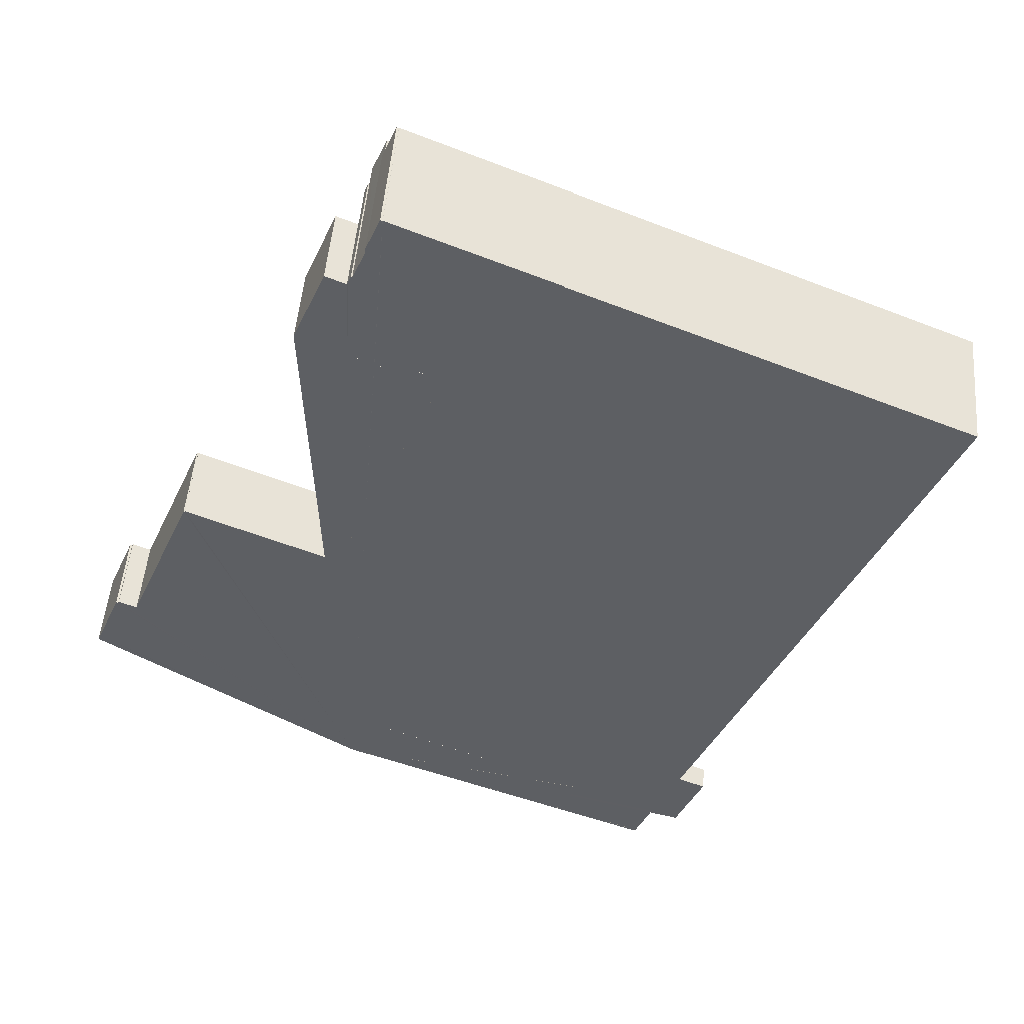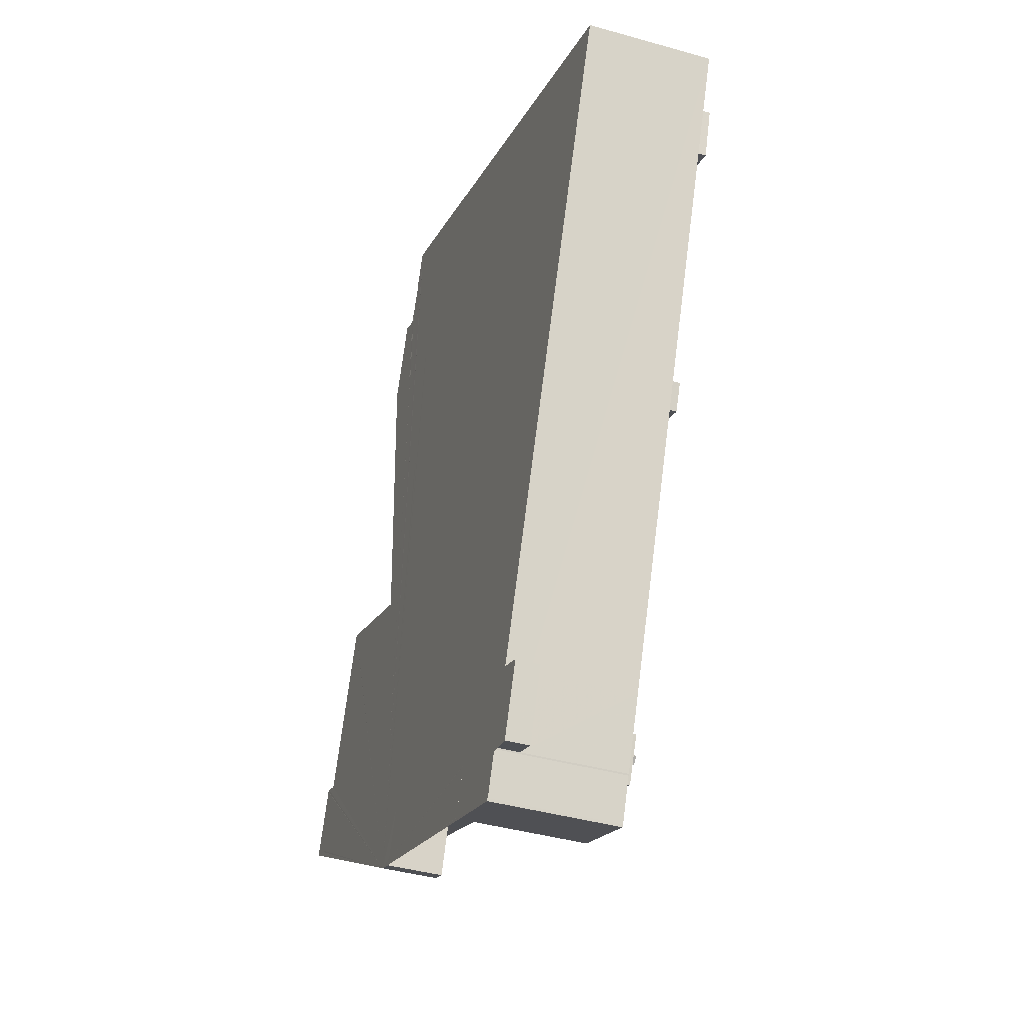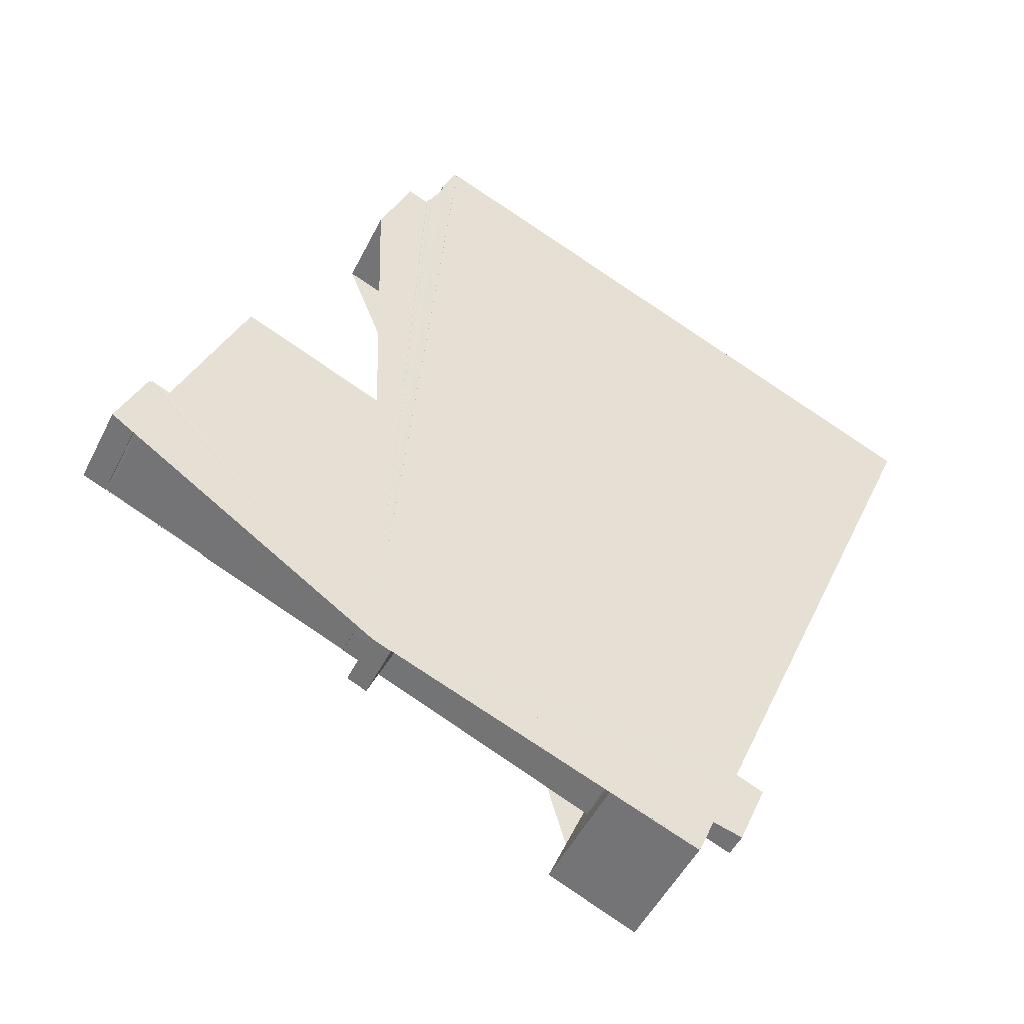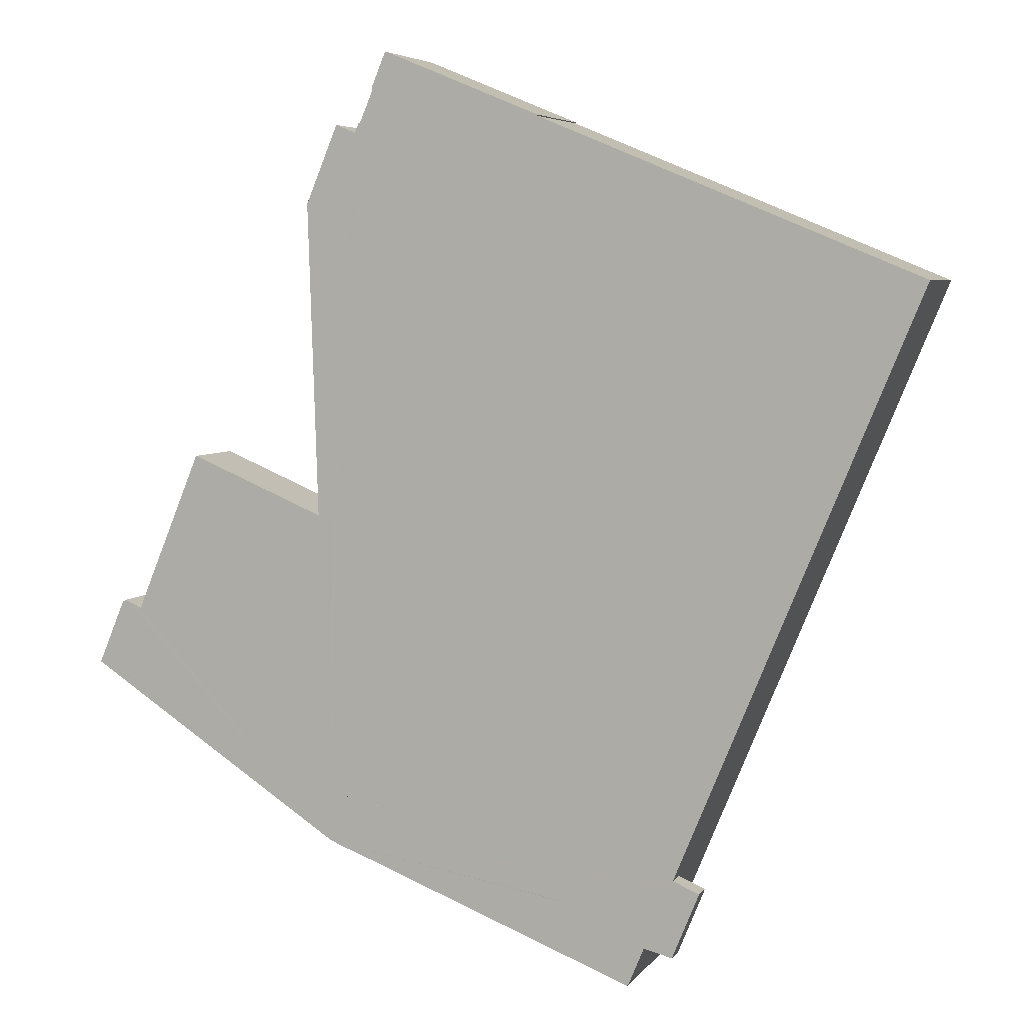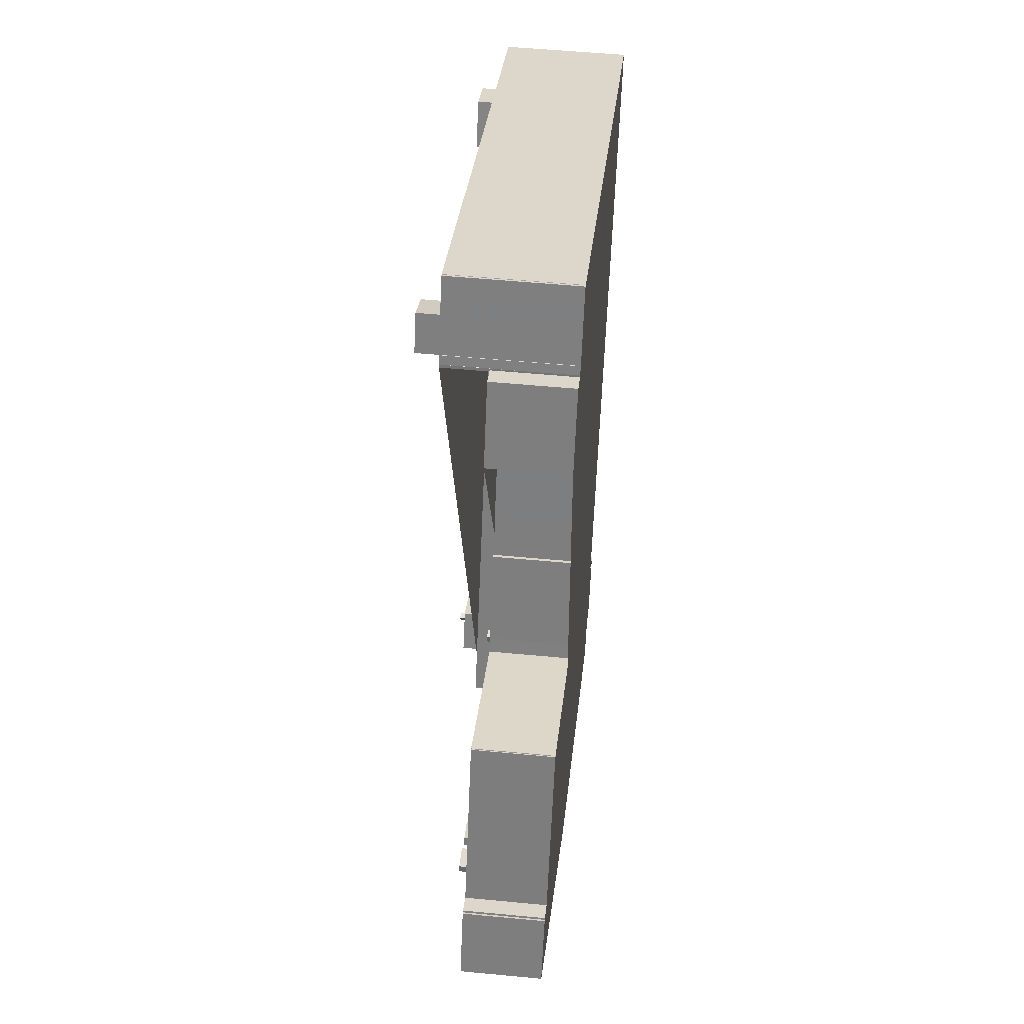
<metadata>
{"format":"obj","ext":"obj","renderer":"f3d","projection":"perspective","resolution":1024,"background":"white","views":[{"elev":49.5,"azim":-175.1,"up":"+Y"},{"elev":-40.5,"azim":-109.2,"up":"+Y"},{"elev":-49.8,"azim":154.2,"up":"+Y"},{"elev":5.4,"azim":-160.7,"up":"+Y"},{"elev":52.5,"azim":95.9,"up":"+Y"}]}
</metadata>
<code>
v 8.516e+04 4.463e+05 -1.336
v 8.516e+04 4.463e+05 -1.336
v 8.515e+04 4.463e+05 -1.336
v 8.514e+04 4.463e+05 -1.336
v 8.512e+04 4.463e+05 -1.336
v 8.512e+04 4.463e+05 -1.336
v 8.512e+04 4.463e+05 -1.336
v 8.512e+04 4.463e+05 -1.336
v 8.512e+04 4.463e+05 -1.336
v 8.511e+04 4.463e+05 -1.336
v 8.511e+04 4.463e+05 -1.336
v 8.511e+04 4.463e+05 -1.336
v 8.511e+04 4.463e+05 -1.336
v 8.511e+04 4.463e+05 -1.336
v 8.51e+04 4.463e+05 -1.336
v 8.51e+04 4.463e+05 -1.336
v 8.51e+04 4.463e+05 -1.336
v 8.506e+04 4.464e+05 -1.336
v 8.512e+04 4.465e+05 -1.336
v 8.512e+04 4.465e+05 -1.336
v 8.515e+04 4.465e+05 -1.336
v 8.515e+04 4.465e+05 -1.336
v 8.515e+04 4.465e+05 -1.336
v 8.515e+04 4.465e+05 -1.336
v 8.515e+04 4.465e+05 -1.336
v 8.515e+04 4.465e+05 -1.336
v 8.515e+04 4.465e+05 -1.336
v 8.515e+04 4.465e+05 -1.336
v 8.515e+04 4.465e+05 -1.336
v 8.516e+04 4.465e+05 -1.336
v 8.516e+04 4.464e+05 -1.336
v 8.515e+04 4.464e+05 -1.336
v 8.514e+04 4.464e+05 -1.336
v 8.514e+04 4.464e+05 -1.336
v 8.515e+04 4.464e+05 -1.336
v 8.515e+04 4.464e+05 -1.336
v 8.515e+04 4.464e+05 -1.336
v 8.515e+04 4.464e+05 -1.336
v 8.516e+04 4.464e+05 -1.336
v 8.516e+04 4.464e+05 -1.336
v 8.516e+04 4.464e+05 -1.336
v 8.518e+04 4.464e+05 -1.336
v 8.518e+04 4.464e+05 -1.336
v 8.518e+04 4.464e+05 -1.336
v 8.519e+04 4.464e+05 -1.336
v 8.52e+04 4.464e+05 -1.336
v 8.52e+04 4.464e+05 -1.336
v 8.52e+04 4.464e+05 -1.336
v 8.52e+04 4.464e+05 -1.336
v 8.52e+04 4.464e+05 -1.336
v 8.52e+04 4.464e+05 -1.336
v 8.52e+04 4.464e+05 -1.336
v 8.52e+04 4.464e+05 -1.336
v 8.518e+04 4.464e+05 -1.336
v 8.518e+04 4.464e+05 -1.336
v 8.516e+04 4.463e+05 -1.336
v 8.516e+04 4.463e+05 -1.336
v 8.516e+04 4.463e+05 -1.336
v 8.516e+04 4.463e+05 -1.336
v 8.516e+04 4.463e+05 7.384
v 8.516e+04 4.463e+05 7.374
v 8.516e+04 4.463e+05 7.368
v 8.511e+04 4.463e+05 18.43
v 8.511e+04 4.463e+05 18.44
v 8.518e+04 4.464e+05 13.76
v 8.518e+04 4.464e+05 11.31
v 8.518e+04 4.464e+05 11.3
v 8.518e+04 4.464e+05 13.71
v 8.52e+04 4.464e+05 11.3
v 8.52e+04 4.464e+05 11.3
v 8.516e+04 4.463e+05 7.358
v 8.516e+04 4.463e+05 7.358
v 8.518e+04 4.464e+05 13.65
v 8.518e+04 4.464e+05 11.3
v 8.518e+04 4.464e+05 11.3
v 8.518e+04 4.464e+05 13.75
v 8.519e+04 4.464e+05 11.29
v 8.518e+04 4.464e+05 11.28
v 8.518e+04 4.464e+05 11.28
v 8.518e+04 4.464e+05 13.76
v 8.518e+04 4.464e+05 11.31
v 8.518e+04 4.464e+05 11.3
v 8.518e+04 4.464e+05 13.66
v 8.52e+04 4.464e+05 11.3
v 8.52e+04 4.464e+05 11.3
v 8.52e+04 4.464e+05 11.3
v 8.516e+04 4.464e+05 13.72
v 8.516e+04 4.464e+05 11.31
v 8.516e+04 4.464e+05 11.32
v 8.516e+04 4.464e+05 13.72
v 8.516e+04 4.464e+05 11.29
v 8.516e+04 4.464e+05 11.29
v 8.516e+04 4.464e+05 11.29
v 8.515e+04 4.464e+05 11.28
v 8.515e+04 4.464e+05 11.28
v 8.515e+04 4.464e+05 11.27
v 8.515e+04 4.464e+05 11.27
v 8.52e+04 4.464e+05 11.29
v 8.52e+04 4.464e+05 11.29
v 8.52e+04 4.464e+05 11.29
v 8.515e+04 4.465e+05 11.24
v 8.515e+04 4.465e+05 11.24
v 8.515e+04 4.465e+05 18.37
v 8.515e+04 4.465e+05 11.24
v 8.515e+04 4.465e+05 18.37
v 8.515e+04 4.464e+05 11.26
v 8.516e+04 4.464e+05 11.25
v 8.514e+04 4.464e+05 11.26
v 8.514e+04 4.464e+05 11.26
v 8.516e+04 4.465e+05 11.24
v 8.515e+04 4.465e+05 21.84
v 8.515e+04 4.465e+05 18.37
v 8.515e+04 4.465e+05 18.36
v 8.515e+04 4.465e+05 21.82
v 8.515e+04 4.465e+05 18.37
v 8.515e+04 4.463e+05 11.32
v 8.515e+04 4.463e+05 7.377
v 8.516e+04 4.463e+05 11.32
v 8.512e+04 4.465e+05 18.35
v 8.512e+04 4.465e+05 18.35
v 8.516e+04 4.463e+05 11.32
v 8.518e+04 4.464e+05 11.31
v 8.51e+04 4.463e+05 2.326
v 8.51e+04 4.463e+05 2.346
v 8.511e+04 4.463e+05 18.44
v 8.512e+04 4.463e+05 18.44
v 8.511e+04 4.463e+05 18.44
v 8.509e+04 4.464e+05 21.81
v 8.509e+04 4.464e+05 18.39
v 8.509e+04 4.464e+05 18.39
v 8.509e+04 4.464e+05 21.84
v 8.51e+04 4.463e+05 18.42
v 8.51e+04 4.463e+05 2.328
v 8.511e+04 4.463e+05 2.349
v 8.511e+04 4.463e+05 18.43
v 8.514e+04 4.463e+05 11.33
v 8.512e+04 4.463e+05 18.44
v 8.506e+04 4.464e+05 18.35
v 8.516e+04 4.464e+05 13.7
v 8.516e+04 4.464e+05 11.32
v 8.516e+04 4.464e+05 11.31
v 8.516e+04 4.464e+05 13.67
v 8.515e+04 4.464e+05 12.93
v 8.515e+04 4.464e+05 11.3
v 8.515e+04 4.464e+05 11.3
v 8.515e+04 4.464e+05 12.93
v 8.508e+04 4.464e+05 18.36
v 8.508e+04 4.464e+05 11.28
v 8.515e+04 4.465e+05 11.24
v 8.515e+04 4.465e+05 18.37
v 8.515e+04 4.465e+05 18.36
v 8.515e+04 4.465e+05 21.83
v 8.515e+04 4.465e+05 21.86
v 8.515e+04 4.465e+05 18.36
v 8.515e+04 4.465e+05 18.36
v 8.511e+04 4.463e+05 21.16
v 8.511e+04 4.463e+05 18.43
v 8.511e+04 4.463e+05 18.43
v 8.511e+04 4.463e+05 21.17
v 8.515e+04 4.465e+05 18.36
v 8.515e+04 4.465e+05 18.36
v 8.512e+04 4.463e+05 11.34
v 8.512e+04 4.463e+05 11.34
v 8.516e+04 4.463e+05 12.99
v 8.516e+04 4.463e+05 11.32
v 8.516e+04 4.463e+05 11.32
v 8.516e+04 4.463e+05 13
v 8.515e+04 4.464e+05 11.3
v 8.515e+04 4.464e+05 12.94
v 8.511e+04 4.463e+05 21.15
v 8.511e+04 4.463e+05 18.43
v 8.516e+04 4.464e+05 11.32
v 8.516e+04 4.464e+05 13
v 8.515e+04 4.465e+05 18.36
v 8.516e+04 4.464e+05 11.32
v 8.516e+04 4.464e+05 13
v 8.515e+04 4.464e+05 12.94
v 8.515e+04 4.464e+05 11.3
v 8.512e+04 4.463e+05 11.34
v 8.512e+04 4.463e+05 18.43
v 8.511e+04 4.463e+05 22.22
v 8.511e+04 4.463e+05 21.16
v 8.511e+04 4.463e+05 21.16
v 8.511e+04 4.463e+05 22.22
v 8.515e+04 4.464e+05 12.99
v 8.515e+04 4.464e+05 11.32
v 8.507e+04 4.464e+05 21.84
v 8.507e+04 4.464e+05 18.36
v 8.508e+04 4.464e+05 18.36
v 8.508e+04 4.464e+05 21.87
v 8.508e+04 4.464e+05 18.35
v 8.508e+04 4.464e+05 21.85
v 8.51e+04 4.464e+05 18.39
v 8.51e+04 4.464e+05 21.85
v 8.512e+04 4.463e+05 21.16
v 8.512e+04 4.463e+05 18.43
v 8.518e+04 4.464e+05 11.28
v 8.517e+04 4.464e+05 13.74
v 8.517e+04 4.464e+05 11.31
v 8.517e+04 4.464e+05 11.31
v 8.517e+04 4.464e+05 13.73
v 8.517e+04 4.464e+05 11.31
v 8.517e+04 4.464e+05 13.67
v 8.517e+04 4.464e+05 13.68
v 8.517e+04 4.464e+05 11.31
v 8.517e+04 4.464e+05 13.74
v 8.517e+04 4.464e+05 11.31
v 8.517e+04 4.464e+05 11.31
v 8.517e+04 4.464e+05 13.74
v 8.518e+04 4.464e+05 13.65
v 8.518e+04 4.464e+05 11.31
v 8.518e+04 4.464e+05 11.31
v 8.518e+04 4.464e+05 13.65
v 8.509e+04 4.464e+05 19.36
v 8.509e+04 4.464e+05 18.39
v 8.509e+04 4.464e+05 18.39
v 8.509e+04 4.464e+05 19.53
v 8.51e+04 4.464e+05 19.35
v 8.51e+04 4.464e+05 18.39
v 8.509e+04 4.464e+05 21.82
v 8.509e+04 4.464e+05 19.11
v 8.509e+04 4.464e+05 18.39
v 8.507e+04 4.464e+05 21.82
v 8.507e+04 4.464e+05 18.35
v 8.509e+04 4.464e+05 19.03
v 8.509e+04 4.464e+05 18.39
v 8.513e+04 4.464e+05 13.21
v 8.513e+04 4.464e+05 11.27
v 8.513e+04 4.464e+05 11.27
v 8.513e+04 4.464e+05 13.22
v 8.513e+04 4.464e+05 13.21
v 8.513e+04 4.464e+05 11.27
v 8.513e+04 4.464e+05 11.27
v 8.513e+04 4.464e+05 13.2
v 8.511e+04 4.463e+05 21.16
v 8.511e+04 4.463e+05 22.29
v 8.511e+04 4.463e+05 22.27
v 8.511e+04 4.463e+05 21.16
v 8.515e+04 4.464e+05 13.51
v 8.515e+04 4.464e+05 11.31
v 8.516e+04 4.464e+05 11.32
v 8.516e+04 4.464e+05 13.5
v 8.516e+04 4.464e+05 11.31
v 8.516e+04 4.464e+05 13.5
v 8.516e+04 4.464e+05 11.31
v 8.516e+04 4.464e+05 13.51
v 8.51e+04 4.464e+05 18.39
v 8.51e+04 4.464e+05 19.58
v 8.509e+04 4.464e+05 18.94
v 8.509e+04 4.464e+05 18.38
v 8.509e+04 4.464e+05 18.38
v 8.509e+04 4.464e+05 18.96
v 8.509e+04 4.464e+05 19.06
v 8.509e+04 4.464e+05 18.39
v 8.509e+04 4.464e+05 21.82
v 8.518e+04 4.464e+05 11.31
f 1 2 3 4 5 6 7 8 9 10 11 12 13 14 15 16 17 18 19 20 21 22 23 24 25 26 27 28 29 30 31 32 33 34 35 36 37 38 39 40 41 42 43 44 45 46 47 48 49 50 51 52 53 54 55 56 57 58 59
f 60 2 1 61
f 61 1 59 62
f 63 13 12 64
f 65 66 67 68
f 69 50 49 70
f 62 59 58 71
f 71 58 57 72
f 73 74 75 76
f 77 45 44 78
f 78 44 43 79
f 80 81 66 65
f 68 67 82 83
f 83 82 74 73
f 84 53 52 85
f 85 52 51 86
f 87 88 89 90
f 86 51 50 69
f 91 41 40 92
f 92 40 39 93
f 94 38 37 95
f 96 36 35 97
f 93 39 38 94
f 95 37 36 96
f 98 47 46 99
f 100 48 47 98
f 101 29 28 102
f 103 104 102 105
f 106 32 31 107
f 108 33 32 106
f 109 34 33 108
f 110 30 29 101
f 107 31 30 110
f 111 112 26 25 113 114
f 115 27 26 112
f 116 117 72 118
f 119 20 19 120
f 121 56 55 122
f 123 16 15 124
f 125 10 9 126
f 127 11 10 125
f 128 129 130 131
f 132 133 134 135
f 117 3 2 60
f 136 4 3 117 116
f 126 9 8 137
f 64 12 11 127
f 120 19 18 138
f 139 140 141 142
f 143 144 145 146
f 70 49 48 100
f 138 18 17 133 132
f 147 148 149 150
f 114 113 151 152
f 153 154 112 111
f 152 151 154 153
f 155 21 20 119
f 156 157 158 159
f 160 22 21 155
f 161 23 22 160
f 162 6 5 163
f 164 165 166 167
f 146 145 168 169
f 170 171 157 156
f 167 166 172 173
f 174 24 23 161
f 173 172 175 176
f 177 178 144 143
f 179 7 6 162
f 137 8 7 179 180
f 133 17 16 123
f 124 15 14 134
f 181 182 183 184
f 113 25 24 174
f 185 186 165 164
f 187 188 189 190
f 190 189 191 192
f 131 130 193 194
f 142 141 88 87
f 99 46 45 77
f 195 196 171 170
f 79 43 42 197
f 198 199 200 201
f 201 200 202 203
f 204 205 199 198
f 206 207 208 209
f 210 211 207 206
f 209 208 212 213
f 213 212 211 210
f 214 215 216 217
f 176 175 186 185
f 135 134 14 13 63
f 218 219 215 214
f 220 221 222 129 128
f 203 202 205 204
f 76 75 81 80
f 223 224 188 187
f 192 191 224 223
f 225 226 222 221
f 197 42 41 91
f 227 228 229 230
f 90 89 140 139
f 231 232 233 234
f 230 229 232 231
f 184 183 235 236
f 159 158 196 195
f 237 238 182 181
f 236 235 238 237
f 150 149 104 103
f 105 102 28 27 115
f 239 240 241 242
f 242 241 243 244
f 244 243 245 246
f 246 245 240 239
f 97 35 34 109
f 217 216 247 248
f 118 72 57 56 121
f 249 250 251 252
f 252 251 226 225
f 253 254 250 249
f 248 247 219 218
f 194 193 254 253 255
f 255 253 221 220
f 122 55 54 256
f 256 54 53 84
f 180 179 148 147
f 234 233 228 227
f 169 168 178 177
f 163 5 4 136
f 117 60 61 62 71 72
f 152 153 111 114
f 124 134 133 123
f 213 210 206 209
f 176 185 164 167 173
f 203 204 198 201
f 76 80 65 68 83 73
f 192 223 187 190
f 90 139 142 87
f 159 195 170 156
f 236 237 181 184
f 246 239 242 244
f 248 218 214 217
f 255 220 128 131 194
f 221 253 249 252 225
f 180 147 150 103 105 115 112 154 151 113 174 161 160 155 119 120 138 132 135 63 64 127 125 126 137
f 234 227 230 231
f 169 177 143 146
f 163 136 116 118 121 122 256 84 85 86 69 70 100 98 99 77 78 79 197 91 92 93 94 95 96 97 109 108 106 107 110 101 102 104 149 148 179 162

</code>
